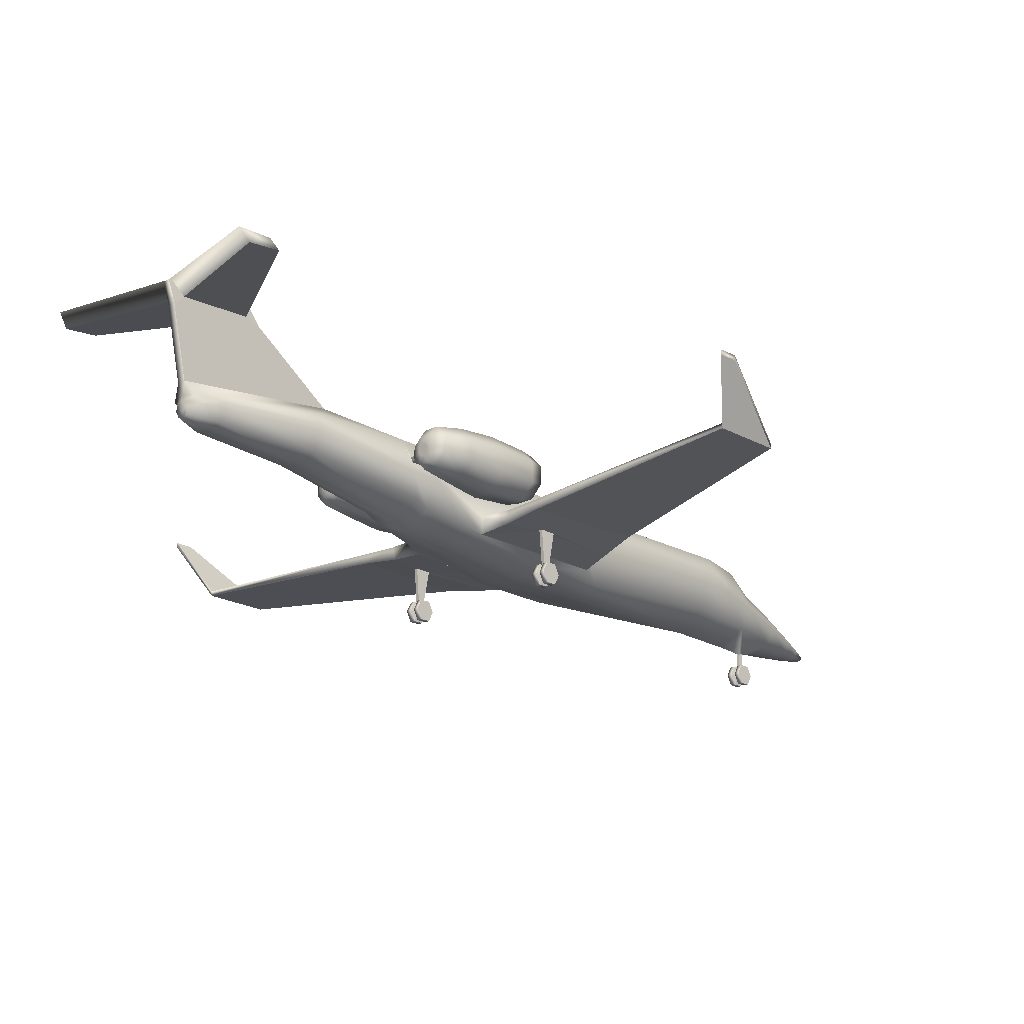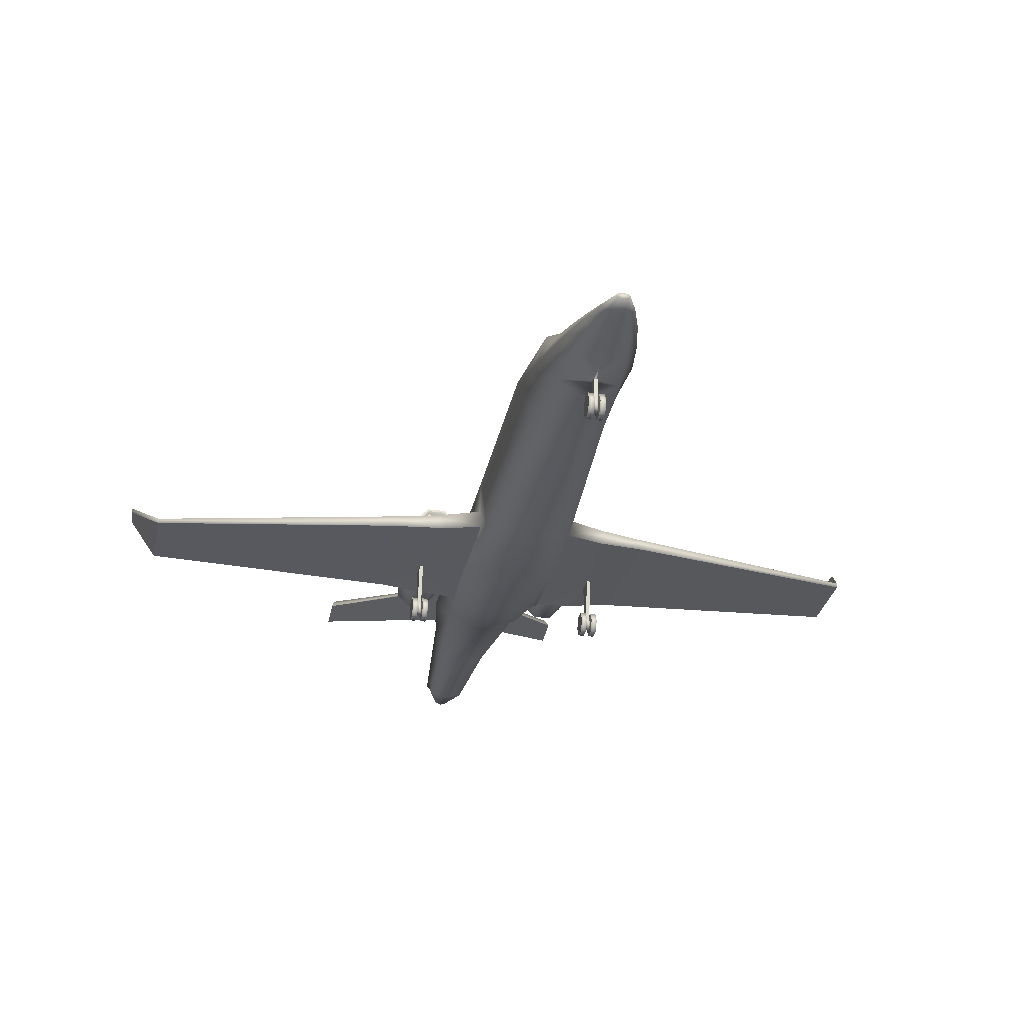
<metadata>
{"format":"obj","ext":"obj","renderer":"f3d","projection":"perspective","resolution":1024,"background":"white","views":[{"elev":-19.8,"azim":43.6,"up":"+Y"},{"elev":-29.5,"azim":168.7,"up":"+Y"}]}
</metadata>
<code>
o LJ55_Circle.012
v -0.7984 2.114 0.4338
v -0.7984 1.735 0.4338
v -1.05 1.467 0.4338
v -1.405 1.467 0.4338
v -1.656 1.735 0.4338
v -1.656 2.114 0.4338
v -1.405 2.382 0.4338
v -1.05 2.382 0.4338
v -0.8602 2.118 0.1548
v -0.8602 1.794 0.1548
v -1.075 1.564 0.1548
v -1.379 1.564 0.1548
v -1.594 1.794 0.1548
v -1.594 2.118 0.1548
v -1.379 2.347 0.1548
v -1.075 2.347 0.1548
v -0.9676 1.941 2.595
v -0.9676 1.749 2.595
v -1.095 1.614 2.595
v -1.275 1.614 2.595
v -1.402 1.749 2.595
v -1.402 1.941 2.595
v -1.275 2.077 2.595
v -1.095 2.077 2.595
v -0.8233 1.89 1.941
v -0.8233 1.795 1.941
v -1.41 1.408 1.207
v -1.687 2.121 1.207
v -1.018 2.417 1.207
v -1.018 1.408 1.207
v -0.741 2.121 1.207
v -1.687 1.703 1.207
v -1.41 2.417 1.207
v -0.741 1.703 1.207
v -1.081 1.89 2.609
v -1.081 1.8 2.609
v -1.141 1.737 2.609
v -1.225 1.737 2.609
v -1.284 1.8 2.609
v -1.284 1.89 2.609
v -1.225 1.954 2.609
v -1.141 1.954 2.609
v -0.8949 2.102 0.1548
v -0.8949 1.809 0.1548
v -1.089 1.601 0.1548
v -1.365 1.601 0.1548
v -1.559 1.809 0.1548
v -1.559 2.102 0.1548
v -1.365 2.31 0.1548
v -1.089 2.31 0.1548
v -0.9217 2.091 0.2222
v -0.9217 1.821 0.2222
v -1.101 1.63 0.2222
v -1.354 1.63 0.2222
v -1.532 1.821 0.2222
v -1.532 2.091 0.2222
v -1.354 2.281 0.2222
v -1.101 2.281 0.2222
v -0.5898 1.109 1.886
v -0.8341 1.606 1.933
v -0.5898 2.209 1.933
v -0.04266 0.1799 -7.071
v -0.04266 0.3605 -7.167
v -0.04266 0.3605 -7.359
v -0.04266 0.1799 -7.455
v -0.04266 -0.000622 -7.359
v -0.04266 -0.000622 -7.167
v -0.8341 1.606 -2.242
v -0.5898 2.041 -2.242
v -0.7014 0.6981 -2.242
v -0.8341 1.606 1.779
v -0.5898 2.209 1.779
v -0.7014 0.997 1.121
v -0.8341 1.606 2.483
v -0.5898 2.209 2.483
v -0.5898 1.257 2.14
v -0.527 1.995 4.322
v -0.4072 2.238 4.161
v -0.415 1.508 4.351
v -0.351 1.864 6.223
v -0.302 1.873 6.68
v -0.2949 1.521 6.218
v -0.1404 1.666 6.764
v -0.09929 1.766 6.779
v -0.09929 1.565 6.749
v -0.7392 1.286 -6.75
v -0.5227 1.624 -6.882
v -0.5227 0.945 -6.738
v -0.5917 1.106 -7.666
v -0.4184 1.39 -7.666
v -0.4184 0.8232 -7.666
v -0.4237 1.013 -8.349
v -0.2996 1.18 -8.349
v -0.2996 0.8452 -8.349
v -0.1063 0.9231 -9.191
v -0.07516 0.9605 -9.191
v -0.07516 0.8857 -9.191
v -0.8011 1.213 -1.915
v -0.7795 0.9086 -1.915
v -0.8011 1.213 0.7801
v -0.7795 0.9086 0.7801
v -6.254 1.393 -0.2442
v -6.254 1.308 -0.2442
v -6.247 1.388 0.9839
v -6.247 1.303 0.9839
v -0.07828 2.522 3.849
v -0.07828 2.128 6.805
v -0.06099 3.839 5.542
v -0.05741 3.767 7.202
v -2.237 1.058 -1.398
v -2.104 1.225 0.7876
v -2.146 1.226 -1.454
v -2.075 1.043 0.7876
v -0.1352 0.1799 -7.071
v -0.1352 0.3605 -7.167
v -0.1352 0.3605 -7.359
v -0.1352 0.1799 -7.455
v -0.1352 -0.000622 -7.359
v -0.1352 -0.000622 -7.167
v -0.03063 0.1799 -7.167
v -0.03063 0.2701 -7.215
v -0.03063 0.2701 -7.311
v -0.03063 0.1799 -7.359
v -0.03063 0.08981 -7.311
v -0.03063 0.08981 -7.215
v -0.03063 0.638 -7.34
v -0.03063 0.6314 -7.26
v -2.322 3.56 7.441
v -2.272 3.788 7.609
v -2.322 3.63 6.849
v -2.272 3.809 6.988
v -1.457 1.195 -1.688
v -1.378 0.9509 0.7801
v -1.442 0.9586 -1.657
v -1.452 1.195 0.7801
v -1.506 0.9741 0.1082
v -1.506 0.9741 -0.1897
v -1.506 0.09775 0.04436
v -1.506 0.09775 -0.05162
v -1.506 0.1879 -0.0996
v -1.506 0.278 -0.05162
v -1.506 0.278 0.04436
v -1.506 0.1879 0.09234
v -1.402 0.007313 0.09251
v -1.402 0.007313 -0.09977
v -1.402 0.1879 -0.1959
v -1.402 0.3684 -0.09977
v -1.402 0.3684 0.09251
v -1.402 0.1879 0.1887
v -1.494 0.007313 0.09251
v -1.494 0.007313 -0.09977
v -1.494 0.1879 -0.1959
v -1.494 0.3684 -0.09977
v -1.494 0.3684 0.09251
v -1.494 0.1879 0.1887
v -1.568 0.9741 0.1082
v -1.568 0.9741 -0.1897
v -1.568 0.09775 0.04436
v -1.568 0.09775 -0.05162
v -1.568 0.1879 -0.0996
v -1.568 0.278 -0.05162
v -0.7014 0.6981 -0.7614
v -0.7795 0.9086 -0.7135
v -1.568 0.278 0.04436
v -1.568 0.1879 0.09234
v -1.672 0.007313 0.09251
v -1.672 0.007313 -0.09977
v -1.672 0.1879 -0.1959
v -1.672 0.3684 -0.09977
v -1.672 0.3684 0.09251
v -1.672 0.1879 0.1887
v -1.58 0.007313 0.09251
v -1.58 0.007313 -0.09977
v -1.58 0.1879 -0.1959
v -1.58 0.3684 -0.09977
v -1.58 0.3684 0.09251
v -1.58 0.1879 0.1887
v -0.07483 3.56 6.893
v -0.07483 3.63 5.608
v -0.07346 3.809 5.846
v -0.07346 3.788 7.18
v -0.2697 0.9521 -8.826
v -0.1907 1.042 -8.826
v -0.1907 0.8621 -8.826
v -0.8341 1.661 -5.423
v -0.5898 1.003 -5.432
v -0.5898 2.075 -5.689
v -0.07483 3.388 7.078
v -0.07483 3.552 5.337
v -0.7642 1.778 2.444
v -0.7632 1.781 1.951
v -0.7247 1.873 1.951
v -0.7267 1.871 2.444
v -1.063 1.481 1.928
v -0.8226 1.738 1.928
v -1.063 2.357 1.928
v -1.403 2.357 1.928
v -1.644 2.1 1.928
v -1.644 1.738 1.928
v -1.403 1.481 1.928
v -0.8226 2.1 1.928
v -1.104 1.542 2.483
v -1.104 2.242 2.483
v -1.568 2.037 2.483
v -1.376 1.542 2.483
v -0.9117 1.806 2.49
v -0.9117 1.881 2.49
v -0.9113 1.747 2.483
v -1.376 2.242 2.483
v -1.568 1.747 2.483
v -0.9113 2.037 2.483
v -6.7 2.345 1.191
v -6.7 2.26 1.191
v -6.692 2.341 1.533
v -6.692 2.256 1.533
v -0.7867 1.473 -6.086
v -0.5563 0.9738 -6.085
v -0.5563 1.96 -6.39
v 0.7984 2.114 0.4338
v 0.7984 1.735 0.4338
v 1.05 1.467 0.4338
v 1.405 1.467 0.4338
v 1.656 1.735 0.4338
v 1.656 2.114 0.4338
v 1.405 2.382 0.4338
v 1.05 2.382 0.4338
v 0.8602 2.118 0.1548
v 0.8602 1.794 0.1548
v 1.075 1.564 0.1548
v 1.379 1.564 0.1548
v 1.594 1.794 0.1548
v 1.594 2.118 0.1548
v 1.379 2.347 0.1548
v 1.075 2.347 0.1548
v 0.9676 1.941 2.595
v 0.9676 1.749 2.595
v 1.095 1.614 2.595
v 1.275 1.614 2.595
v 1.402 1.749 2.595
v 1.402 1.941 2.595
v 1.275 2.077 2.595
v 1.095 2.077 2.595
v 0.8233 1.89 1.941
v 0.8233 1.795 1.941
v 1.41 1.408 1.207
v 1.687 2.121 1.207
v 1.018 2.417 1.207
v 1.018 1.408 1.207
v 0.741 2.121 1.207
v 1.687 1.703 1.207
v 1.41 2.417 1.207
v 0.741 1.703 1.207
v 1.081 1.89 2.609
v 1.081 1.8 2.609
v 1.141 1.737 2.609
v 1.225 1.737 2.609
v 1.284 1.8 2.609
v 1.284 1.89 2.609
v 1.225 1.954 2.609
v 1.141 1.954 2.609
v 0.8949 2.102 0.1548
v 0.8949 1.809 0.1548
v 1.089 1.601 0.1548
v 1.365 1.601 0.1548
v 1.559 1.809 0.1548
v 1.559 2.102 0.1548
v 1.365 2.31 0.1548
v 1.089 2.31 0.1548
v 0.9217 2.091 0.2222
v 0.9217 1.821 0.2222
v 1.101 1.63 0.2222
v 1.354 1.63 0.2222
v 1.532 1.821 0.2222
v 1.532 2.091 0.2222
v 1.354 2.281 0.2222
v 1.101 2.281 0.2222
v 0.5898 1.109 1.886
v 0.8341 1.606 1.933
v 0 2.304 1.894
v 0 0.89 1.886
v 0.5898 2.209 1.933
v 0.04266 0.1799 -7.071
v 0.04266 0.3605 -7.167
v 0.04266 0.3605 -7.359
v 0.04266 0.1799 -7.455
v 0.04266 -0.000622 -7.359
v 0.04266 -0.000622 -7.167
v 0.8341 1.606 -2.242
v 0.5898 2.041 -2.242
v 0.7014 0.6981 -2.242
v 0.8341 1.606 1.779
v 0.5898 2.209 1.779
v 0.7014 0.997 1.121
v 0.8341 1.606 2.483
v 0.5898 2.209 2.483
v 0.5898 1.257 2.14
v 0.527 1.995 4.322
v 0.4072 2.238 4.161
v 0.415 1.508 4.351
v 0.351 1.864 6.223
v 0.302 1.873 6.68
v 0.2949 1.521 6.218
v 0.1404 1.666 6.764
v 0.09929 1.766 6.779
v 0.09929 1.565 6.749
v 0.7392 1.286 -6.75
v 0.5227 1.624 -6.882
v 0.5227 0.945 -6.738
v 0.5917 1.106 -7.666
v 0.4184 1.39 -7.666
v 0.4184 0.8232 -7.666
v 0.4237 1.013 -8.349
v 0.2996 1.18 -8.349
v 0.2996 0.8452 -8.349
v 0.1063 0.9231 -9.191
v 0.07516 0.9605 -9.191
v 0.07516 0.8857 -9.191
v 0.8011 1.213 -1.915
v 0.7795 0.9086 -1.915
v 0.8011 1.213 0.7801
v 0.7795 0.9086 0.7801
v 6.254 1.393 -0.2442
v 6.254 1.308 -0.2442
v 6.247 1.388 0.9839
v 6.247 1.303 0.9839
v 0.07828 2.522 3.849
v 0.07828 2.128 6.805
v 0.06099 3.839 5.542
v 0.05741 3.767 7.202
v 2.237 1.058 -1.398
v 2.104 1.225 0.7876
v 2.146 1.226 -1.454
v 2.075 1.043 0.7876
v 0.1352 0.1799 -7.071
v 0.1352 0.3605 -7.167
v 0.1352 0.3605 -7.359
v 0.1352 0.1799 -7.455
v 0.1352 -0.000622 -7.359
v 0.1352 -0.000622 -7.167
v 0.03063 0.1799 -7.167
v 0.03063 0.2701 -7.215
v 0.03063 0.2701 -7.311
v 0.03063 0.1799 -7.359
v 0.03063 0.08981 -7.311
v 0.03063 0.08981 -7.215
v 0.03063 0.638 -7.34
v 0.03063 0.6314 -7.26
v 0 2.291 -2.242
v 0 0.6656 -2.242
v 0 2.304 1.74
v 0 0.8337 1.13
v 0 2.35 2.201
v 0 1.008 2.14
v 0 1.372 4.354
v 2.322 3.56 7.441
v 0 1.913 6.769
v 0 1.463 6.203
v 0 1.808 6.785
v 0 1.523 6.743
v 0 1.764 -6.937
v 0 0.6463 -6.738
v 0 1.507 -7.666
v 0 0.7059 -7.666
v 0 1.249 -8.349
v 0 0.7758 -8.349
v 0 0.976 -9.191
v 0 0.8702 -9.191
v 0 2.522 3.849
v 2.272 3.788 7.609
v 0 2.128 6.805
v 0 3.839 5.542
v 2.322 3.63 6.849
v 2.272 3.809 6.988
v 0 3.767 7.202
v 0 0.1799 -7.167
v 0 0.2701 -7.215
v 0 0.2701 -7.311
v 0 0.1799 -7.359
v 0 0.08981 -7.311
v 0 0.08981 -7.215
v 0 0.6251 -7.341
v 0 0.6185 -7.261
v 1.457 1.195 -1.688
v 1.378 0.9509 0.7801
v 1.442 0.9586 -1.657
v 1.452 1.195 0.7801
v 1.506 0.9741 0.1082
v 1.506 0.9741 -0.1897
v 1.506 0.09775 0.04436
v 1.506 0.09775 -0.05162
v 1.506 0.1879 -0.0996
v 1.506 0.278 -0.05162
v 1.506 0.278 0.04436
v 1.506 0.1879 0.09234
v 1.402 0.007313 0.09251
v 1.402 0.007313 -0.09977
v 1.402 0.1879 -0.1959
v 1.402 0.3684 -0.09977
v 1.402 0.3684 0.09251
v 1.402 0.1879 0.1887
v 1.494 0.007313 0.09251
v 1.494 0.007313 -0.09977
v 1.494 0.1879 -0.1959
v 1.494 0.3684 -0.09977
v 1.494 0.3684 0.09251
v 1.494 0.1879 0.1887
v 1.568 0.9741 0.1082
v 1.568 0.9741 -0.1897
v 1.568 0.09775 0.04436
v 1.568 0.09775 -0.05162
v 1.568 0.1879 -0.0996
v 1.568 0.278 -0.05162
v 0 0.6656 -0.7614
v 0.7014 0.6981 -0.7614
v 0.7795 0.9086 -0.7135
v 1.568 0.278 0.04436
v 1.568 0.1879 0.09234
v 1.672 0.007313 0.09251
v 1.672 0.007313 -0.09977
v 1.672 0.1879 -0.1959
v 1.672 0.3684 -0.09977
v 1.672 0.3684 0.09251
v 1.672 0.1879 0.1887
v 1.58 0.007313 0.09251
v 1.58 0.007313 -0.09977
v 1.58 0.1879 -0.1959
v 1.58 0.3684 -0.09977
v 1.58 0.3684 0.09251
v 1.58 0.1879 0.1887
v 0.07483 3.56 6.893
v 0.07483 3.63 5.608
v 0.07346 3.809 5.846
v 0.07346 3.788 7.18
v 0.2697 0.9521 -8.826
v 0.1907 1.042 -8.826
v 0 1.079 -8.826
v 0 0.8249 -8.826
v 0.1907 0.8621 -8.826
v 0.8341 1.661 -5.423
v 0.5898 1.003 -5.432
v 0.5898 2.075 -5.689
v 0 0.6656 -5.432
v 0 2.297 -5.804
v 0 3.388 7.078
v 0.07483 3.388 7.078
v 0 3.552 5.337
v 0.07483 3.552 5.337
v 0.7642 1.778 2.444
v 0.7632 1.781 1.951
v 0.7247 1.873 1.951
v 0.7267 1.871 2.444
v 1.063 1.481 1.928
v 0.8226 1.738 1.928
v 1.063 2.357 1.928
v 1.403 2.357 1.928
v 1.644 2.1 1.928
v 1.644 1.738 1.928
v 1.403 1.481 1.928
v 0.8226 2.1 1.928
v 1.104 1.542 2.483
v 1.104 2.242 2.483
v 1.568 2.037 2.483
v 1.376 1.542 2.483
v 0.9117 1.806 2.49
v 0.9117 1.881 2.49
v 0.9113 1.747 2.483
v 1.376 2.242 2.483
v 1.568 1.747 2.483
v 0.9113 2.037 2.483
v 6.7 2.345 1.191
v 6.7 2.26 1.191
v 6.692 2.341 1.533
v 6.692 2.256 1.533
v 0.7867 1.473 -6.086
v 0.5563 0.9738 -6.085
v 0.5563 1.96 -6.39
v 0 0.6559 -6.085
v 0 2.141 -6.475
v 0 0.9231 -9.191
v 0 1.666 6.764
f 16 50 49 15
f 14 48 47 13
f 12 46 45 11
f 10 44 43 9
f 9 43 50 16
f 15 49 48 14
f 13 47 46 12
f 11 45 44 10
f 51 52 53 58
f 54 57 58 53
f 55 56 57 54
f 35 42 37 36
f 38 37 42 41
f 39 38 41 40
f 113 110 157
f 189 188 178 179
f 132 112 111 135
f 112 102 104 111
f 115 116 117 114
f 118 119 114 117
f 63 62 120 121
f 62 67 125 120
f 66 65 123 124
f 64 63 121 122
f 67 66 124 125
f 65 64 122 123
f 121 376 382 127
f 122 121 127 126
f 377 122 126 381
f 181 180 131 129
f 108 109 374 371
f 170 169 168 171
f 151 139 140 152
f 164 142 136 156
f 152 140 141 153
f 154 142 143 155
f 141 161 157 137
f 141 137 136 142
f 153 141 142 154
f 148 149 146 147
f 172 173 159 158
f 161 164 156 157
f 174 175 161 160
f 167 166 171 168
f 176 177 165 164
f 173 174 160 159
f 105 103 110 113
f 175 176 164 161
f 150 138 139 151
f 145 146 149 144
f 155 143 138 150
f 177 172 158 165
f 179 178 128 130
f 133 113 156 136
f 156 113 157
f 101 136 137 163
f 101 133 136
f 134 157 110
f 134 99 163 137
f 157 134 137
f 107 188 189 106
f 188 109 181 178
f 108 189 179 180
f 25 192 191 26
f 103 105 215 213
f 26 191 190 206
f 25 207 193 192
f 190 193 207 206
f 108 180 181 109
f 104 102 212 214
f 98 132 135 100
f 234 233 267 268
f 232 231 265 266
f 230 229 263 264
f 228 227 261 262
f 227 234 268 261
f 233 232 266 267
f 231 230 264 265
f 229 228 262 263
f 269 276 271 270
f 272 271 276 275
f 273 272 275 274
f 253 254 255 260
f 256 259 260 255
f 257 258 259 256
f 333 408 330
f 447 431 430 445
f 383 386 331 332
f 332 331 324 322
f 335 334 337 336
f 338 337 334 339
f 283 341 340 282
f 282 340 345 287
f 286 344 343 285
f 284 342 341 283
f 287 345 344 286
f 285 343 342 284
f 341 347 382 376
f 342 346 347 341
f 377 381 346 342
f 433 369 373 432
f 328 371 374 329
f 422 423 420 421
f 402 403 391 390
f 416 407 387 393
f 403 404 392 391
f 405 406 394 393
f 392 388 408 412
f 392 393 387 388
f 404 405 393 392
f 399 398 397 400
f 424 409 410 425
f 412 408 407 416
f 426 411 412 427
f 419 420 423 418
f 428 416 417 429
f 425 410 411 426
f 325 333 330 323
f 427 412 416 428
f 401 402 390 389
f 396 395 400 397
f 406 401 389 394
f 429 417 409 424
f 431 372 355 430
f 384 387 407 333
f 407 408 333
f 321 415 388 387
f 321 387 384
f 385 330 408
f 385 388 415 319
f 408 388 385
f 327 326 447 445
f 445 430 433 329
f 328 432 431 447
f 243 244 449 450
f 323 471 473 325
f 244 464 448 449
f 243 450 451 465
f 448 464 465 451
f 328 329 433 432
f 324 472 470 322
f 318 320 386 383
f 3 11 10 2
f 8 16 15 7
f 6 14 13 5
f 4 12 11 3
f 2 10 9 1
f 1 9 16 8
f 7 15 14 6
f 5 13 12 4
f 208 18 19 202
f 209 23 24 203
f 210 21 22 204
f 202 19 20 205
f 203 24 17 211
f 204 22 23 209
f 205 20 21 210
f 2 34 30 3
f 23 41 42 24
f 21 39 40 22
f 24 42 35 17
f 22 40 41 23
f 20 38 39 21
f 208 195 26 206
f 195 201 25 26
f 5 32 28 6
f 8 29 31 1
f 4 27 32 5
f 18 36 37 19
f 7 33 29 8
f 3 30 27 4
f 6 28 33 7
f 19 37 38 20
f 50 58 57 49
f 48 56 55 47
f 46 54 53 45
f 44 52 51 43
f 43 51 58 50
f 49 57 56 48
f 47 55 54 46
f 45 53 52 44
f 211 17 207
f 72 61 279 350
f 71 60 61 72
f 73 59 60 71
f 413 351 73 162
f 68 71 72 69
f 61 192 193 75
f 61 75 352 279
f 75 78 106 352
f 353 354 79 76
f 356 370 107 81
f 354 357 82 79
f 80 83 84 81
f 82 85 83 80
f 81 84 358 356
f 357 359 85 82
f 218 87 86 216
f 216 86 88 217
f 478 360 87 218
f 217 88 361 477
f 360 362 90 87
f 88 127 382 361
f 87 90 89 86
f 86 89 91 88
f 89 92 94 91
f 362 364 93 90
f 91 94 365 363
f 90 93 92 89
f 93 183 182 92
f 364 436 183 93
f 184 97 367 437
f 183 96 95 182
f 182 95 97 184
f 70 99 98 68
f 71 100 101 73
f 162 163 99 70
f 69 72 350 348
f 111 104 105 113
f 128 129 131 130
f 106 78 81 107
f 134 110 112 132
f 135 111 113 133
f 66 67 119 118
f 64 65 117 116
f 62 63 115 114
f 67 62 114 119
f 65 66 118 117
f 63 64 116 115
f 125 124 379 380
f 123 122 377 378
f 121 120 375 376
f 120 125 380 375
f 124 123 378 379
f 363 381 126 91
f 88 91 126 127
f 280 353 76 59
f 180 179 130 131
f 92 182 184 94
f 94 184 437 365
f 436 366 96 183
f 68 98 100 71
f 152 146 145 151
f 165 158 138 143
f 159 160 140 139
f 155 149 148 154
f 158 159 139 138
f 142 164 165 143
f 177 176 170 171
f 174 173 167 168
f 100 135 133 101
f 99 134 132 98
f 173 172 166 167
f 154 148 147 153
f 150 144 149 155
f 160 161 141 140
f 172 177 171 166
f 175 174 168 169
f 176 175 169 170
f 153 147 146 152
f 151 145 144 150
f 73 101 163 162
f 349 413 162 70
f 79 82 80 77
f 77 80 81 78
f 348 443 187 69
f 68 185 186 70
f 69 187 185 68
f 74 77 78 75
f 188 444 109
f 189 108 446
f 106 189 446 368
f 370 444 188 107
f 178 181 129 128
f 59 76 74 60
f 77 74 76 79
f 31 201 195 34
f 27 200 199 32
f 28 198 197 33
f 29 196 201 31
f 30 194 200 27
f 32 199 198 28
f 33 197 196 29
f 34 195 194 30
f 1 31 34 2
f 198 204 209 197
f 18 208 206
f 196 203 211 201
f 200 205 210 199
f 201 211 207 25
f 110 103 102 112
f 70 186 442 349
f 105 104 214 215
f 351 280 59 73
f 194 202 205 200
f 199 210 204 198
f 197 209 203 196
f 195 208 202 194
f 206 207 17 18
f 18 17 35 36
f 61 60 191 192
f 75 193 190 74
f 60 74 190 191
f 446 108 371
f 444 374 109
f 102 103 213 212
f 186 217 477 442
f 443 478 218 187
f 185 216 217 186
f 187 218 216 185
f 95 96 366 479
f 367 97 95 479
f 83 480 358 84
f 359 480 83 85
f 106 368 352
f 215 214 212 213
f 221 220 228 229
f 226 225 233 234
f 224 223 231 232
f 222 221 229 230
f 220 219 227 228
f 219 226 234 227
f 225 224 232 233
f 223 222 230 231
f 466 460 237 236
f 467 461 242 241
f 468 462 240 239
f 460 463 238 237
f 461 469 235 242
f 462 467 241 240
f 463 468 239 238
f 220 221 248 252
f 241 242 260 259
f 239 240 258 257
f 242 235 253 260
f 240 241 259 258
f 238 239 257 256
f 466 464 244 453
f 453 244 243 459
f 223 224 246 250
f 226 219 249 247
f 222 223 250 245
f 236 237 255 254
f 225 226 247 251
f 221 222 245 248
f 224 225 251 246
f 237 238 256 255
f 268 267 275 276
f 266 265 273 274
f 264 263 271 272
f 262 261 269 270
f 261 268 276 269
f 267 266 274 275
f 265 264 272 273
f 263 262 270 271
f 469 465 235
f 292 350 279 281
f 291 292 281 278
f 293 291 278 277
f 413 414 293 351
f 288 289 292 291
f 281 295 451 450
f 281 279 352 295
f 295 352 326 298
f 353 296 299 354
f 356 301 327 370
f 354 299 302 357
f 300 301 304 303
f 302 300 303 305
f 301 356 358 304
f 357 302 305 359
f 476 474 306 307
f 474 475 308 306
f 478 476 307 360
f 475 477 361 308
f 360 307 310 362
f 308 361 382 347
f 307 306 309 310
f 306 308 311 309
f 309 311 314 312
f 362 310 313 364
f 311 363 365 314
f 310 309 312 313
f 313 312 434 435
f 364 313 435 436
f 438 437 367 317
f 435 434 315 316
f 434 438 317 315
f 290 288 318 319
f 291 293 321 320
f 414 290 319 415
f 289 348 350 292
f 331 333 325 324
f 355 372 373 369
f 326 327 301 298
f 385 383 332 330
f 386 384 333 331
f 286 338 339 287
f 284 336 337 285
f 282 334 335 283
f 287 339 334 282
f 285 337 338 286
f 283 335 336 284
f 345 380 379 344
f 343 378 377 342
f 341 376 375 340
f 340 375 380 345
f 344 379 378 343
f 363 311 346 381
f 308 347 346 311
f 280 277 296 353
f 432 373 372 431
f 312 314 438 434
f 314 365 437 438
f 436 435 316 366
f 288 291 320 318
f 403 402 396 397
f 417 394 389 409
f 410 390 391 411
f 406 405 399 400
f 409 389 390 410
f 393 394 417 416
f 429 423 422 428
f 426 420 419 425
f 320 321 384 386
f 319 318 383 385
f 425 419 418 424
f 405 404 398 399
f 401 406 400 395
f 411 391 392 412
f 424 418 423 429
f 427 421 420 426
f 428 422 421 427
f 404 403 397 398
f 402 401 395 396
f 293 414 415 321
f 349 290 414 413
f 299 297 300 302
f 297 298 301 300
f 348 289 441 443
f 288 290 440 439
f 289 288 439 441
f 294 295 298 297
f 445 329 444
f 447 446 328
f 326 368 446 447
f 370 327 445 444
f 430 355 369 433
f 277 278 294 296
f 297 299 296 294
f 249 252 453 459
f 245 250 457 458
f 246 251 455 456
f 247 249 459 454
f 248 245 458 452
f 250 246 456 457
f 251 247 454 455
f 252 248 452 453
f 219 220 252 249
f 456 455 467 462
f 236 464 466
f 454 459 469 461
f 458 457 468 463
f 459 243 465 469
f 330 332 322 323
f 290 349 442 440
f 325 473 472 324
f 351 293 277 280
f 452 458 463 460
f 457 456 462 468
f 455 454 461 467
f 453 452 460 466
f 464 236 235 465
f 236 254 253 235
f 281 450 449 278
f 295 294 448 451
f 278 449 448 294
f 446 371 328
f 444 329 374
f 322 470 471 323
f 440 442 477 475
f 443 441 476 478
f 439 440 475 474
f 441 439 474 476
f 315 479 366 316
f 367 479 315 317
f 303 304 358 480
f 359 305 303 480
f 326 352 368
f 473 471 470 472

</code>
